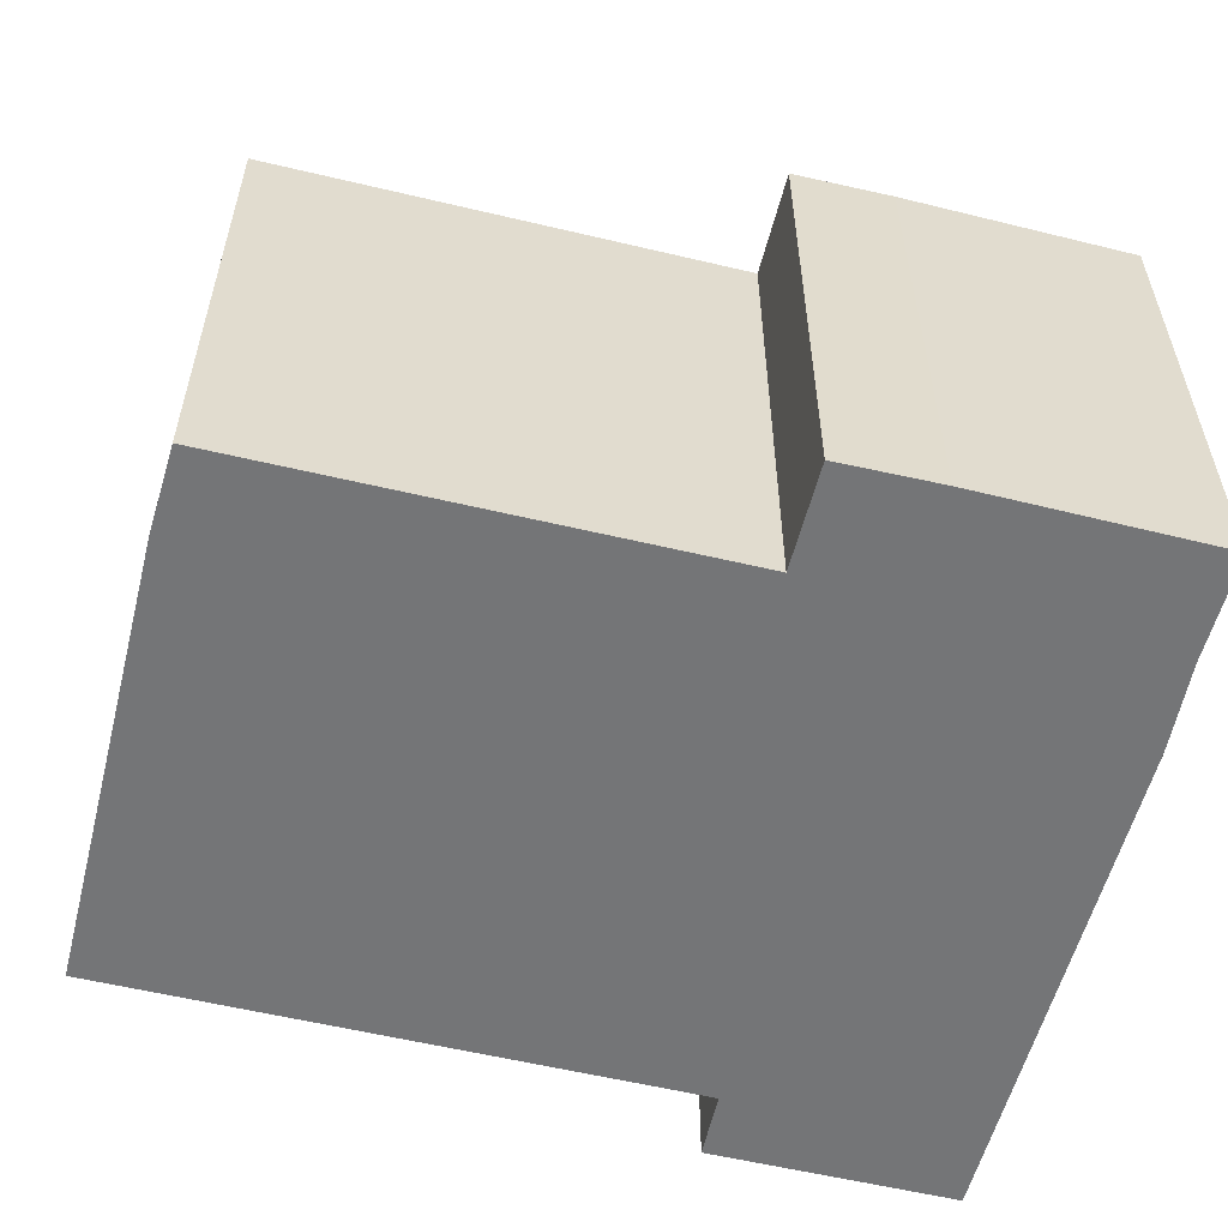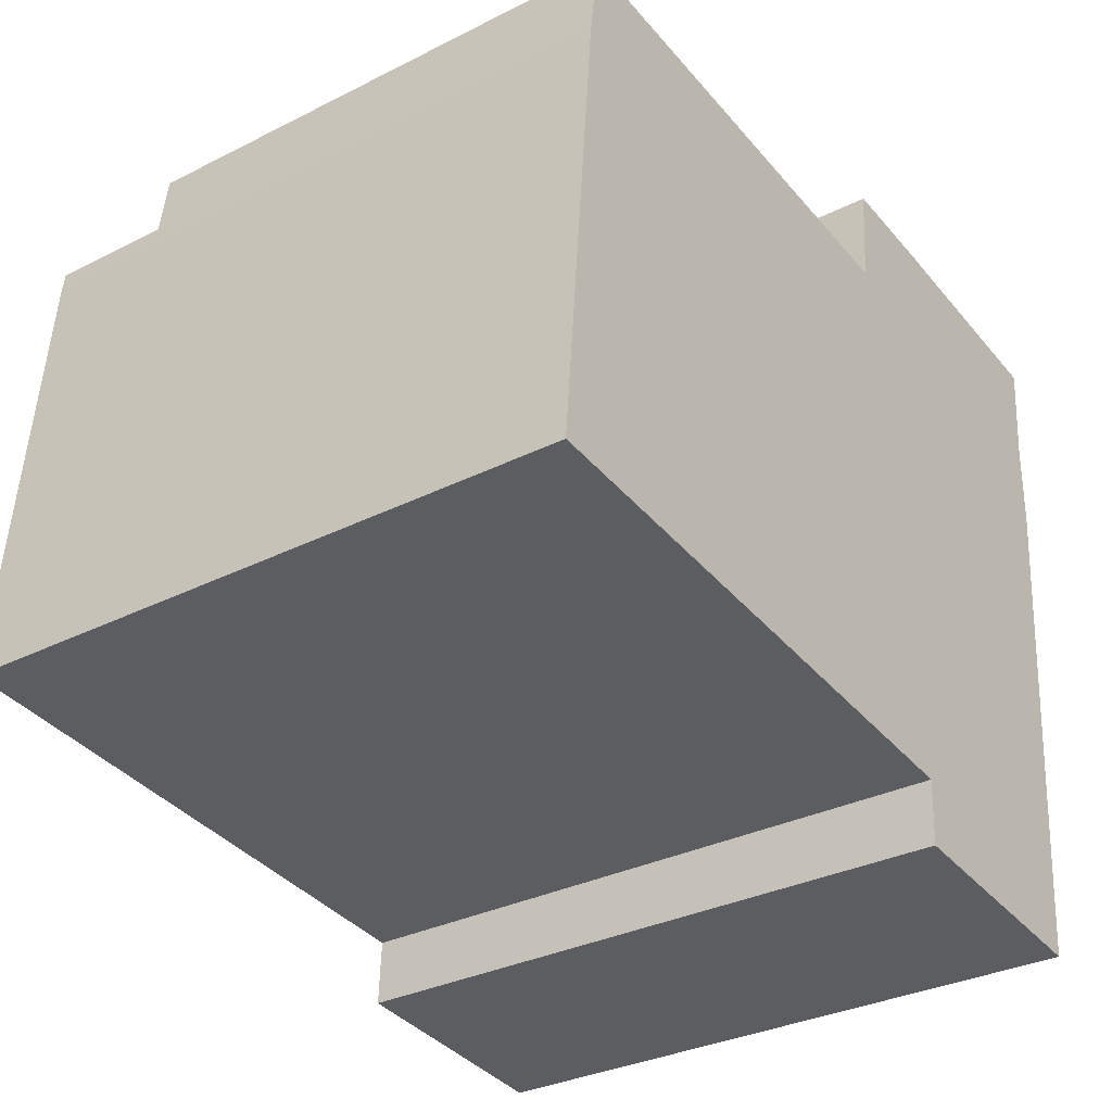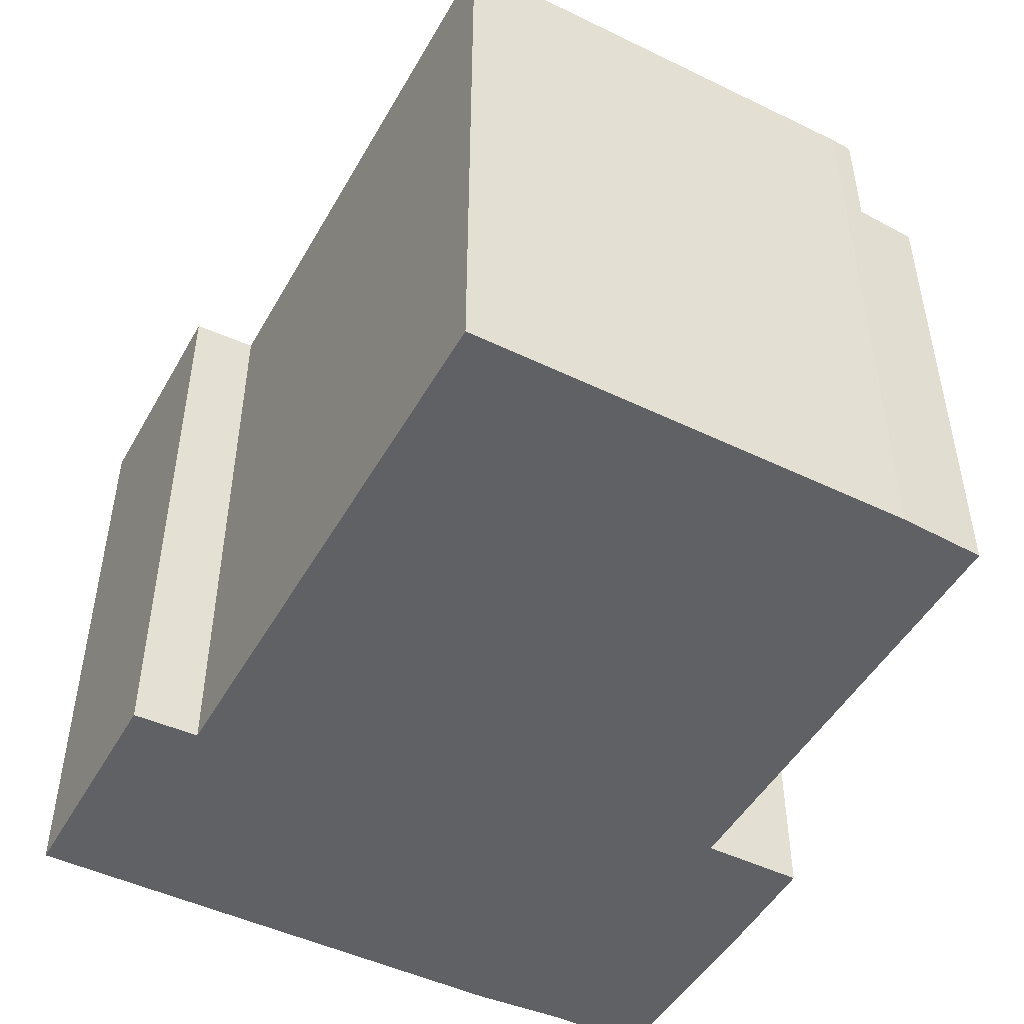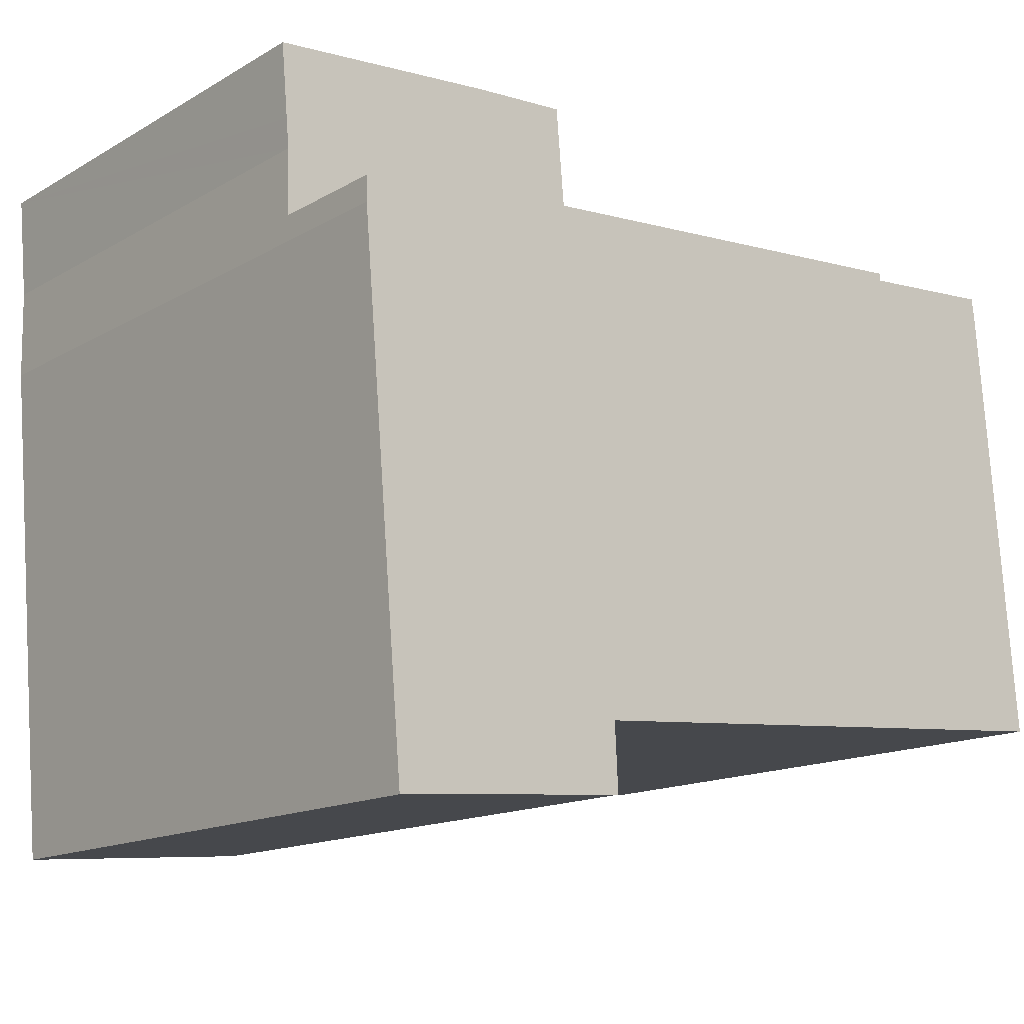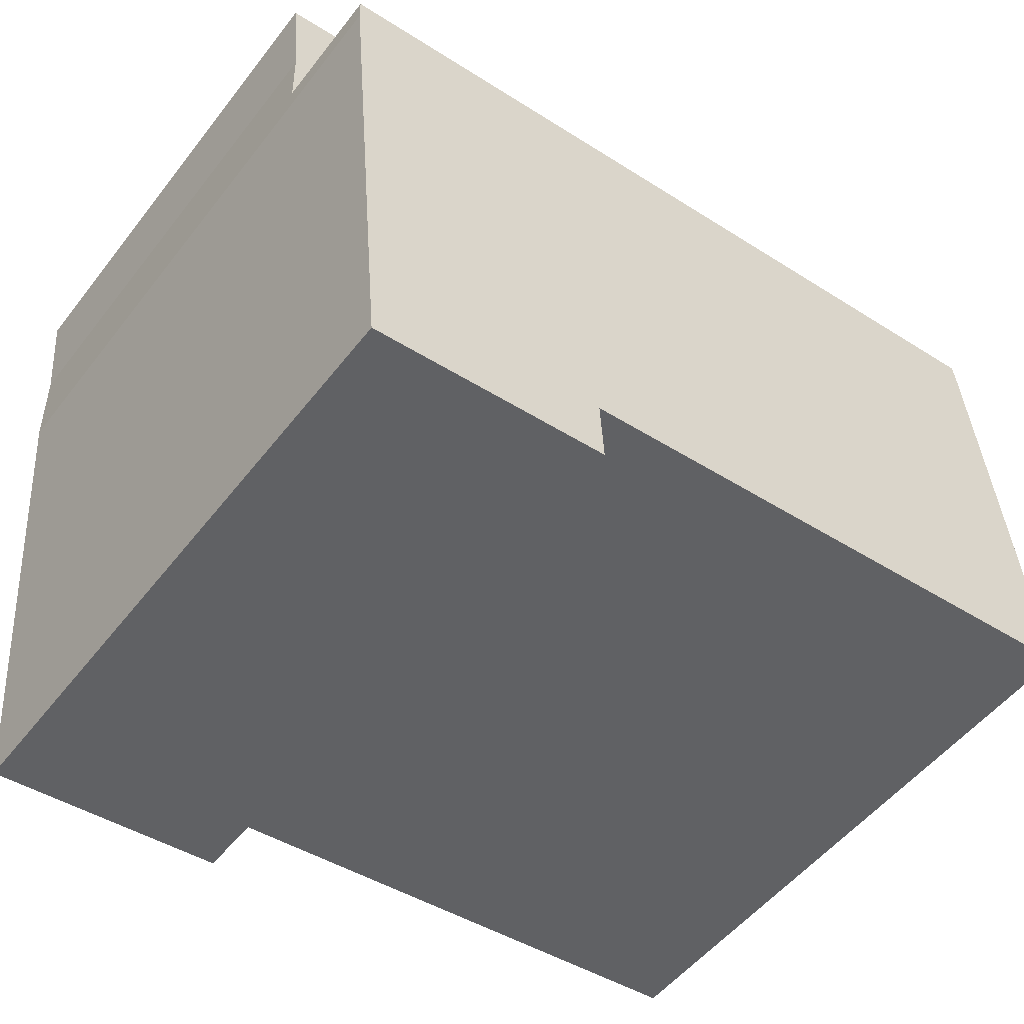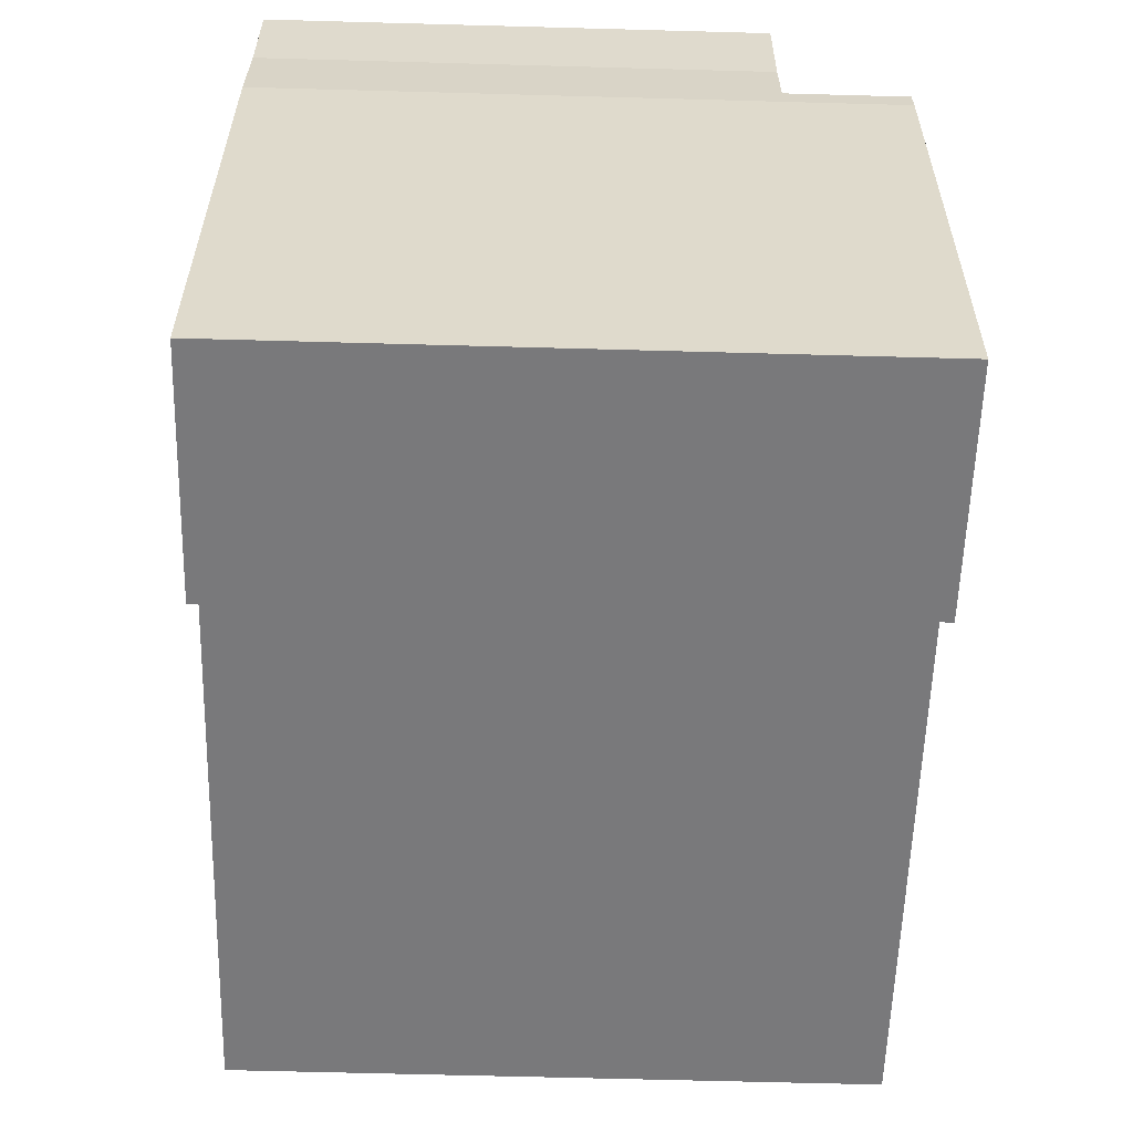
<metadata>
{"format":"obj","ext":"obj","renderer":"f3d","projection":"perspective","resolution":1024,"background":"white","views":[{"elev":-56.4,"azim":-9.3,"up":"+Y"},{"elev":-32.1,"azim":-54.7,"up":"+Z"},{"elev":-48.1,"azim":-113.5,"up":"+Y"},{"elev":-14.7,"azim":140.7,"up":"+Z"},{"elev":-52.0,"azim":143.3,"up":"+Z"},{"elev":-62.8,"azim":88.4,"up":"+Z"}]}
</metadata>
<code>
v  0.847 10.23 9.502
v  1.021 10.23 10.78
v  17.21 10.23 8.086
v  10.52 10.23 9.998
v  10.57 10.23 10.58
v  10.7 10.23 12.06
v  12.7 10.23 11.93
v  17.23 10.23 9.409
v  17.42 10.23 11.49
v  17.28 10.23 10
v  10.7 -7.387e-16 12.06
v  12.7 -7.304e-16 11.93
v  17.42 -7.038e-16 11.49
v  1.021 -6.598e-16 10.78
v  10.52 -6.122e-16 9.998
v  17.23 -5.761e-16 9.409
v  17.28 -6.124e-16 10
v  17.21 -4.951e-16 8.086
v  0.847 -5.818e-16 9.502
v  10.57 -6.48e-16 10.58
v  0.786 12.7 9.059
v  11.5 12.7 -0.998
v  0 12.7 7.776e-16
v  0.847 12.7 9.502
v  17.21 12.7 8.086
v  16.32 12.7 -2.76
v  17.2 12.7 7.578
v  11.44 12.7 -2.339
v  17.2 -4.64e-16 7.578
v  16.32 1.69e-16 -2.76
v  11.44 1.432e-16 -2.339
v  11.5 6.111e-17 -0.998
v  0 0 0
v  0.786 -5.547e-16 9.059
g defaultobject
f 1 2 3
f 4 3 2
f 5 3 4
f 6 3 5
f 7 3 6
f 8 3 7
f 9 8 7
f 10 8 9
f 11 7 6
f 7 11 12
f 12 9 7
f 9 12 13
f 14 4 2
f 4 14 15
f 13 10 9
f 10 13 8
f 8 13 16
f 16 13 17
f 16 3 8
f 3 16 18
f 18 1 3
f 1 18 19
f 19 2 1
f 2 19 14
f 5 11 6
f 11 5 4
f 11 4 20
f 20 4 15
f 12 17 13
f 17 12 16
f 16 12 18
f 18 12 15
f 18 15 19
f 15 12 11
f 15 11 20
f 19 15 14
f 21 22 23
f 22 21 24
f 22 24 25
f 22 25 26
f 26 25 27
f 26 28 22
f 18 27 25
f 27 18 29
f 29 26 27
f 26 29 30
f 30 28 26
f 28 30 31
f 32 23 22
f 23 32 33
f 31 22 28
f 22 31 32
f 33 21 23
f 21 33 34
f 34 24 21
f 24 34 19
f 19 25 24
f 25 19 18
f 30 32 31
f 32 34 33
f 34 32 30
f 34 30 29
f 34 29 19
f 19 29 18

</code>
